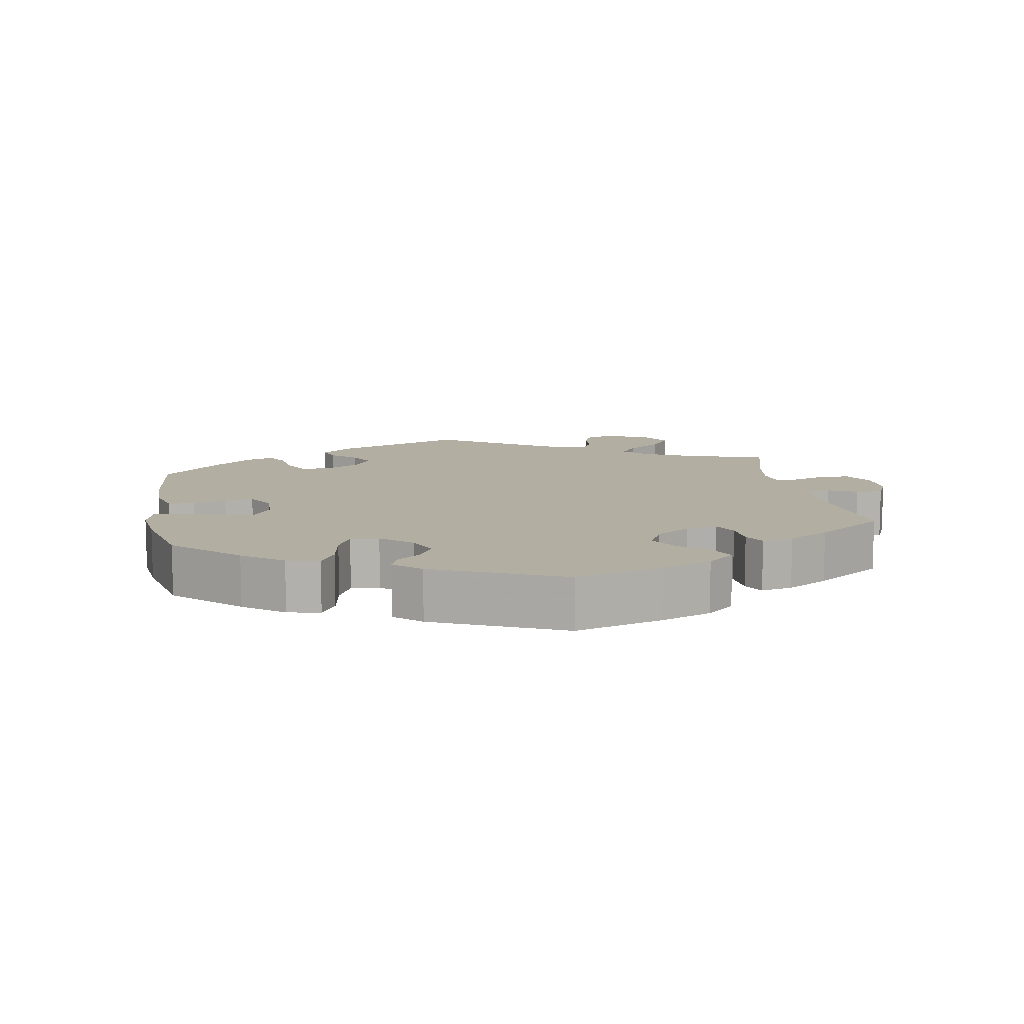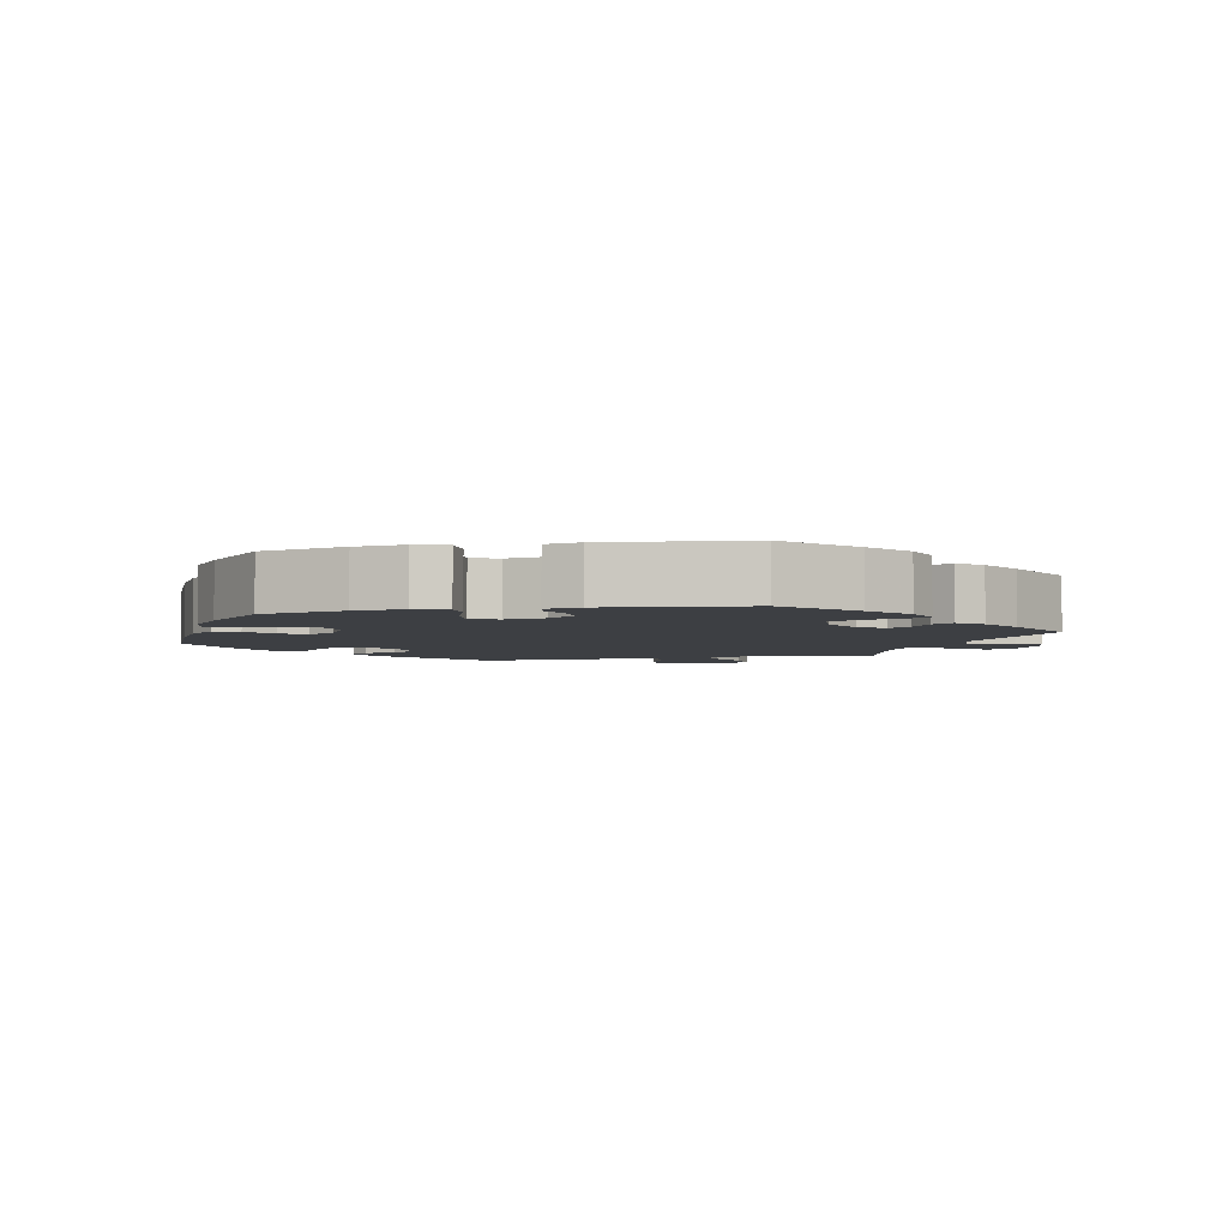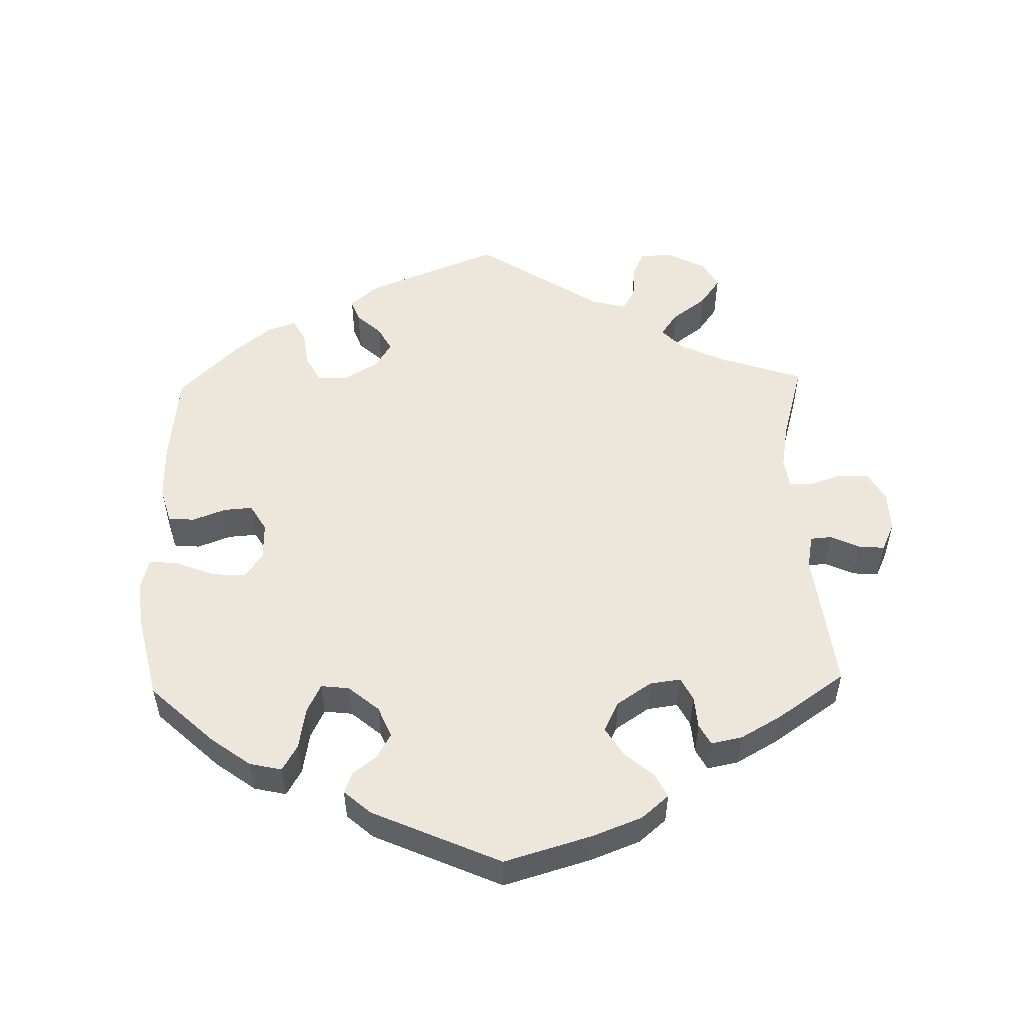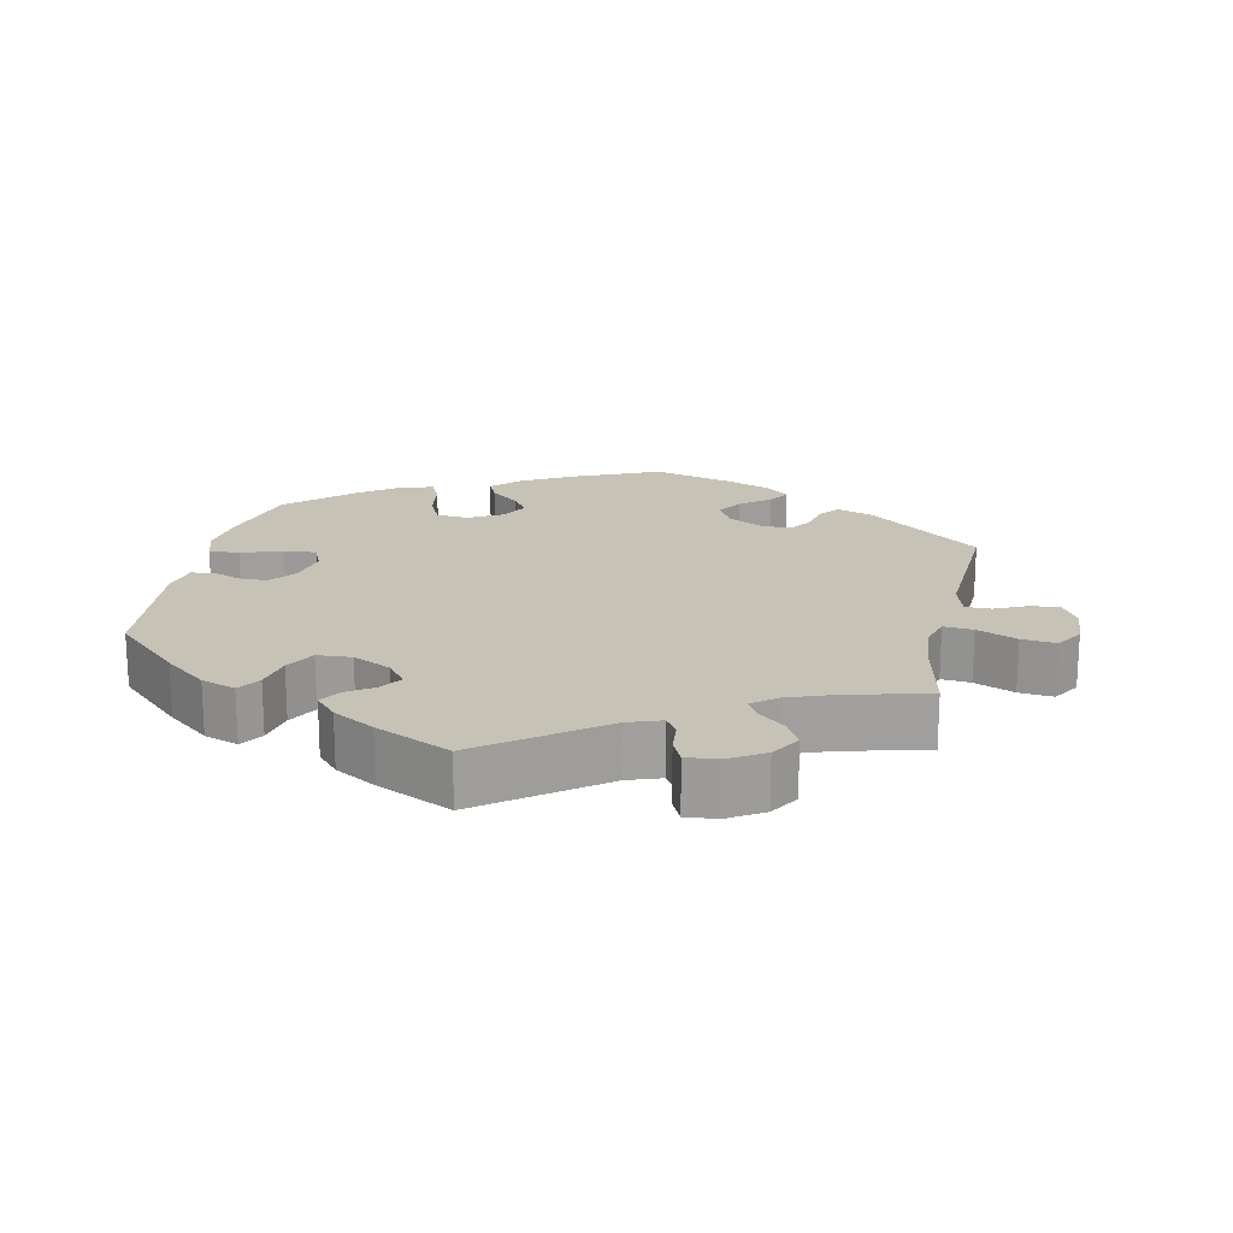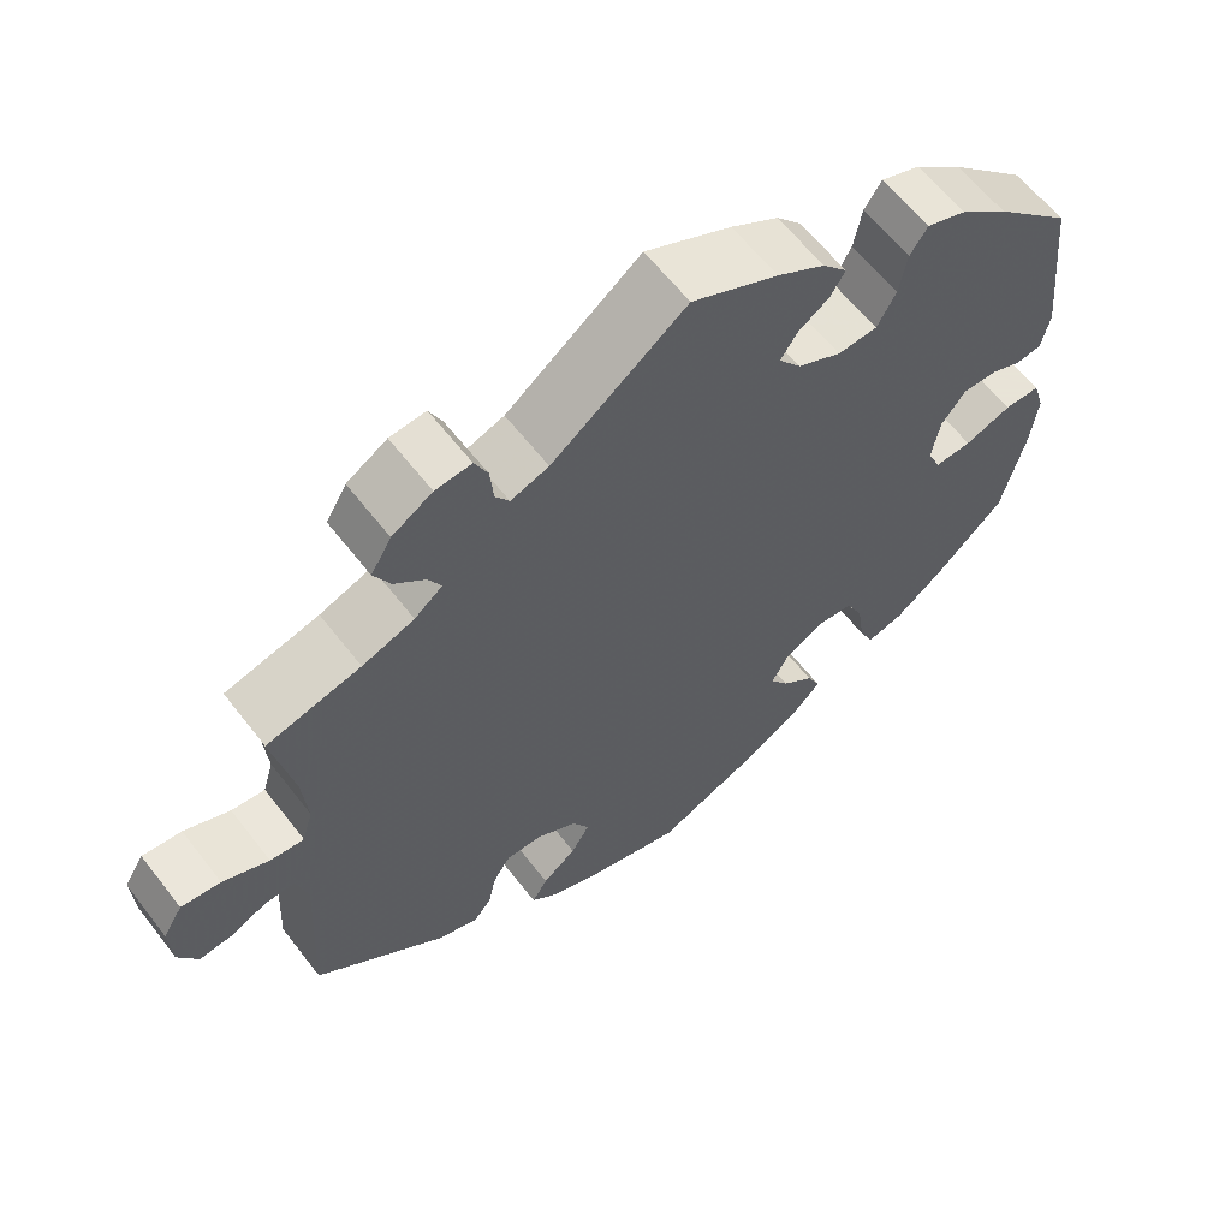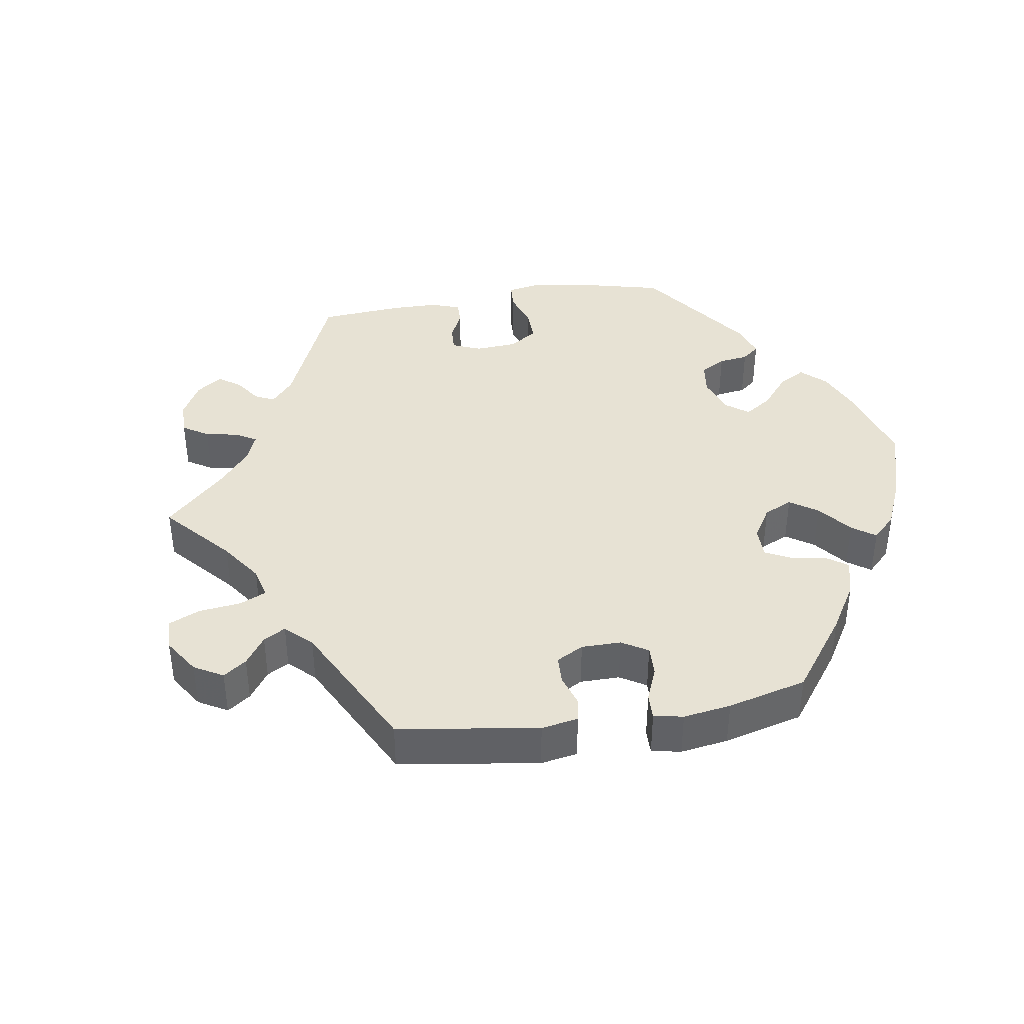
<metadata>
{"format":"obj","ext":"obj","renderer":"f3d","projection":"perspective","resolution":1024,"background":"white","views":[{"elev":10.8,"azim":-69.9,"up":"+Y"},{"elev":-4.1,"azim":-78.0,"up":"+Y"},{"elev":52.7,"azim":-61.5,"up":"+Y"},{"elev":18.9,"azim":12.0,"up":"+Y"},{"elev":61.4,"azim":142.4,"up":"+Z"},{"elev":40.0,"azim":140.9,"up":"+Y"}]}
</metadata>
<code>
v 0.476 0.07 0.168
v 0.47 0.07 0.097
v 0.483 0.07 0.053
v 0.524 0.07 0.057
v 0.58 0.07 0.081
v 0.628 0.07 0.086
v 0.652 0.07 0.047
v 0.649 0.07 -0.013
v 0.625 0.07 -0.054
v 0.585 0.07 -0.05
v 0.54 0.07 -0.029
v 0.504 0.07 -0.029
v 0.49 0.07 -0.078
v 0.501 0.07 -0.289
v 0.343 0.07 -0.415
v 0.293 0.07 -0.433
v 0.271 0.07 -0.407
v 0.261 0.07 -0.361
v 0.24 0.07 -0.327
v 0.196 0.07 -0.328
v 0.147 0.07 -0.356
v 0.126 0.07 -0.394
v 0.149 0.07 -0.431
v 0.19 0.07 -0.463
v 0.209 0.07 -0.494
v 0.177 0.07 -0.522
v 0.113 0.07 -0.547
v 0.001 0.07 -0.578
v -0.121 0.07 -0.524
v -0.191 0.07 -0.485
v -0.229 0.07 -0.446
v -0.213 0.07 -0.412
v -0.174 0.07 -0.38
v -0.151 0.07 -0.346
v -0.173 0.07 -0.307
v -0.22 0.07 -0.281
v -0.264 0.07 -0.285
v -0.285 0.07 -0.328
v -0.294 0.07 -0.388
v -0.311 0.07 -0.425
v -0.356 0.07 -0.413
v -0.412 0.07 -0.371
v -0.5 0.07 -0.289
v -0.528 0.07 -0.17
v -0.536 0.07 -0.1
v -0.522 0.07 -0.055
v -0.479 0.07 -0.055
v -0.422 0.07 -0.076
v -0.377 0.07 -0.079
v -0.361 0.07 -0.042
v -0.371 0.07 0.014
v -0.4 0.07 0.052
v -0.441 0.07 0.052
v -0.48 0.07 0.036
v -0.511 0.07 0.041
v -0.521 0.07 0.09
v -0.5 0.07 0.289
v -0.407 0.07 0.378
v -0.348 0.07 0.426
v -0.3 0.07 0.443
v -0.279 0.07 0.411
v -0.269 0.07 0.358
v -0.246 0.07 0.316
v -0.198 0.07 0.313
v -0.145 0.07 0.339
v -0.118 0.07 0.374
v -0.138 0.07 0.405
v -0.176 0.07 0.431
v -0.194 0.07 0.46
v -0.164 0.07 0.494
v -0.106 0.07 0.528
v -0.001 0.07 0.578
v 0.162 0.07 0.456
v 0.208 0.07 0.44
v 0.225 0.07 0.465
v 0.229 0.07 0.51
v 0.245 0.07 0.544
v 0.289 0.07 0.54
v 0.338 0.07 0.51
v 0.363 0.07 0.468
v 0.343 0.07 0.43
v 0.306 0.07 0.398
v 0.29 0.07 0.369
v 0.324 0.07 0.342
v 0.387 0.07 0.319
v 0.501 0.07 0.29
v 0.476 0 0.168
v 0.47 0 0.097
v 0.483 0 0.053
v 0.524 0 0.057
v 0.58 0 0.081
v 0.628 0 0.086
v 0.652 0 0.047
v 0.649 0 -0.013
v 0.625 0 -0.054
v 0.585 0 -0.05
v 0.54 0 -0.029
v 0.504 0 -0.029
v 0.49 0 -0.078
v 0.501 0 -0.289
v 0.343 0 -0.415
v 0.293 0 -0.433
v 0.271 0 -0.407
v 0.261 0 -0.361
v 0.24 0 -0.327
v 0.196 0 -0.328
v 0.147 0 -0.356
v 0.126 0 -0.394
v 0.149 0 -0.431
v 0.19 0 -0.463
v 0.209 0 -0.494
v 0.177 0 -0.522
v 0.113 0 -0.547
v 0.001 0 -0.578
v -0.121 0 -0.524
v -0.191 0 -0.485
v -0.229 0 -0.446
v -0.213 0 -0.412
v -0.174 0 -0.38
v -0.151 0 -0.346
v -0.173 0 -0.307
v -0.22 0 -0.281
v -0.264 0 -0.285
v -0.285 0 -0.328
v -0.294 0 -0.388
v -0.311 0 -0.425
v -0.356 0 -0.413
v -0.412 0 -0.371
v -0.5 0 -0.289
v -0.528 0 -0.17
v -0.536 0 -0.1
v -0.522 0 -0.055
v -0.479 0 -0.055
v -0.422 0 -0.076
v -0.377 0 -0.079
v -0.361 0 -0.042
v -0.371 0 0.014
v -0.4 0 0.052
v -0.441 0 0.052
v -0.48 0 0.036
v -0.511 0 0.041
v -0.521 0 0.09
v -0.5 0 0.289
v -0.407 0 0.378
v -0.348 0 0.426
v -0.3 0 0.443
v -0.279 0 0.411
v -0.269 0 0.358
v -0.246 0 0.316
v -0.198 0 0.313
v -0.145 0 0.339
v -0.118 0 0.374
v -0.138 0 0.405
v -0.176 0 0.431
v -0.194 0 0.46
v -0.164 0 0.494
v -0.106 0 0.528
v -0.001 0 0.578
v 0.162 0 0.456
v 0.208 0 0.44
v 0.225 0 0.465
v 0.229 0 0.51
v 0.245 0 0.544
v 0.289 0 0.54
v 0.338 0 0.51
v 0.363 0 0.468
v 0.343 0 0.43
v 0.306 0 0.398
v 0.29 0 0.369
v 0.324 0 0.342
v 0.387 0 0.319
v 0.501 0 0.29
f 85 86 1
f 84 85 1 2
f 83 84 2 3
f 79 80 81 82
f 79 82 83
f 78 79 83
f 75 76 77 78
f 74 75 78 83
f 73 74 83 3
f 71 72 73 3
f 67 68 69 70
f 66 67 70 71
f 59 60 61 62
f 59 62 63
f 58 59 63
f 57 58 63
f 56 57 63 64
f 53 54 55 56
f 52 53 56 64
f 45 46 47 48
f 45 48 49
f 44 45 49
f 43 44 49
f 42 43 49
f 41 42 49 50
f 38 39 40 41
f 37 38 41 50
f 30 31 32 33
f 30 33 34
f 29 30 34
f 28 29 34
f 27 28 34 35
f 23 24 25 26
f 22 23 26 27
f 15 16 17 18
f 13 14 15 18
f 12 13 18 19
f 8 9 10 11
f 8 11 12
f 7 8 12
f 4 5 6 7
f 3 4 7 12
f 66 71 3 12
f 51 52 64 65
f 36 37 50 51
f 35 36 51 65
f 22 27 35 65
f 21 22 65 66
f 66 12 19 20
f 20 21 66
f 87 172 171
f 88 87 171 170
f 89 88 170 169
f 168 167 166 165
f 169 168 165
f 169 165 164
f 164 163 162 161
f 169 164 161 160
f 89 169 160 159
f 89 159 158 157
f 156 155 154 153
f 157 156 153 152
f 148 147 146 145
f 149 148 145
f 149 145 144
f 149 144 143
f 150 149 143 142
f 142 141 140 139
f 150 142 139 138
f 134 133 132 131
f 135 134 131
f 135 131 130
f 135 130 129
f 135 129 128
f 136 135 128 127
f 127 126 125 124
f 136 127 124 123
f 119 118 117 116
f 120 119 116
f 120 116 115
f 120 115 114
f 121 120 114 113
f 112 111 110 109
f 113 112 109 108
f 104 103 102 101
f 104 101 100 99
f 105 104 99 98
f 97 96 95 94
f 98 97 94
f 98 94 93
f 93 92 91 90
f 98 93 90 89
f 98 89 157 152
f 151 150 138 137
f 137 136 123 122
f 151 137 122 121
f 151 121 113 108
f 152 151 108 107
f 106 105 98 152
f 152 107 106
f 1 87 88 2
f 2 88 89 3
f 3 89 90 4
f 4 90 91 5
f 5 91 92 6
f 6 92 93 7
f 7 93 94 8
f 8 94 95 9
f 9 95 96 10
f 10 96 97 11
f 11 97 98 12
f 12 98 99 13
f 13 99 100 14
f 14 100 101 15
f 15 101 102 16
f 16 102 103 17
f 17 103 104 18
f 18 104 105 19
f 19 105 106 20
f 20 106 107 21
f 21 107 108 22
f 22 108 109 23
f 23 109 110 24
f 24 110 111 25
f 25 111 112 26
f 26 112 113 27
f 27 113 114 28
f 28 114 115 29
f 29 115 116 30
f 30 116 117 31
f 31 117 118 32
f 32 118 119 33
f 33 119 120 34
f 34 120 121 35
f 35 121 122 36
f 36 122 123 37
f 37 123 124 38
f 38 124 125 39
f 39 125 126 40
f 40 126 127 41
f 41 127 128 42
f 42 128 129 43
f 43 129 130 44
f 44 130 131 45
f 45 131 132 46
f 46 132 133 47
f 47 133 134 48
f 48 134 135 49
f 49 135 136 50
f 50 136 137 51
f 51 137 138 52
f 52 138 139 53
f 53 139 140 54
f 54 140 141 55
f 55 141 142 56
f 56 142 143 57
f 57 143 144 58
f 58 144 145 59
f 59 145 146 60
f 60 146 147 61
f 61 147 148 62
f 62 148 149 63
f 63 149 150 64
f 64 150 151 65
f 65 151 152 66
f 66 152 153 67
f 67 153 154 68
f 68 154 155 69
f 69 155 156 70
f 70 156 157 71
f 71 157 158 72
f 72 158 159 73
f 73 159 160 74
f 74 160 161 75
f 75 161 162 76
f 76 162 163 77
f 77 163 164 78
f 78 164 165 79
f 79 165 166 80
f 80 166 167 81
f 81 167 168 82
f 82 168 169 83
f 83 169 170 84
f 84 170 171 85
f 85 171 172 86
f 86 172 87 1

</code>
